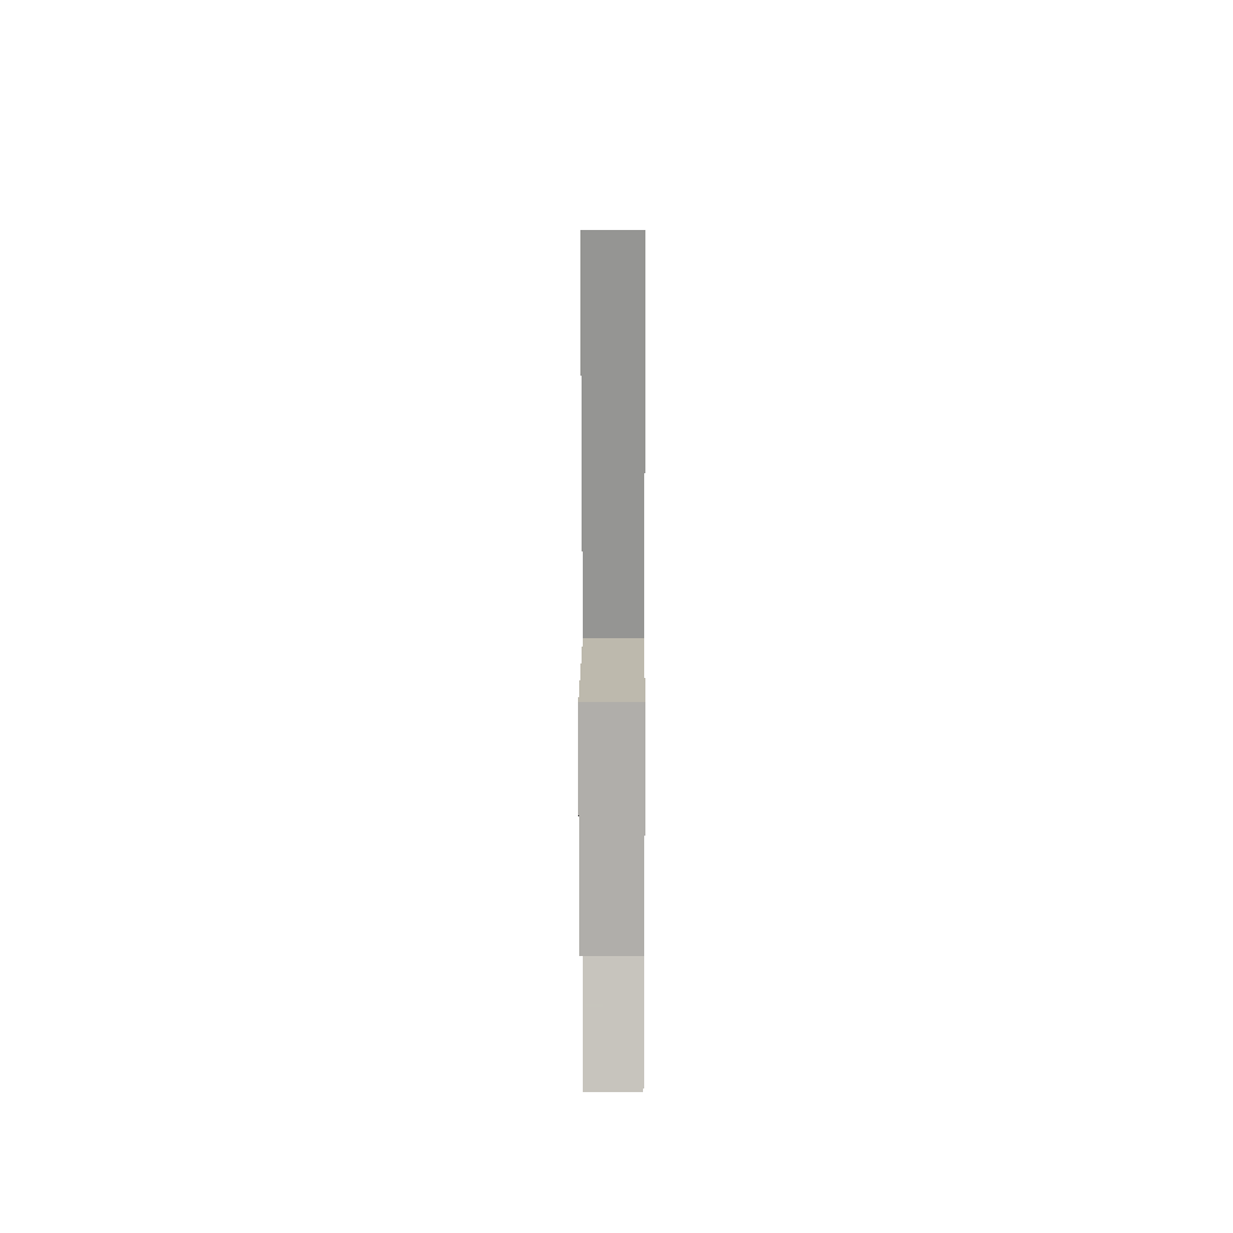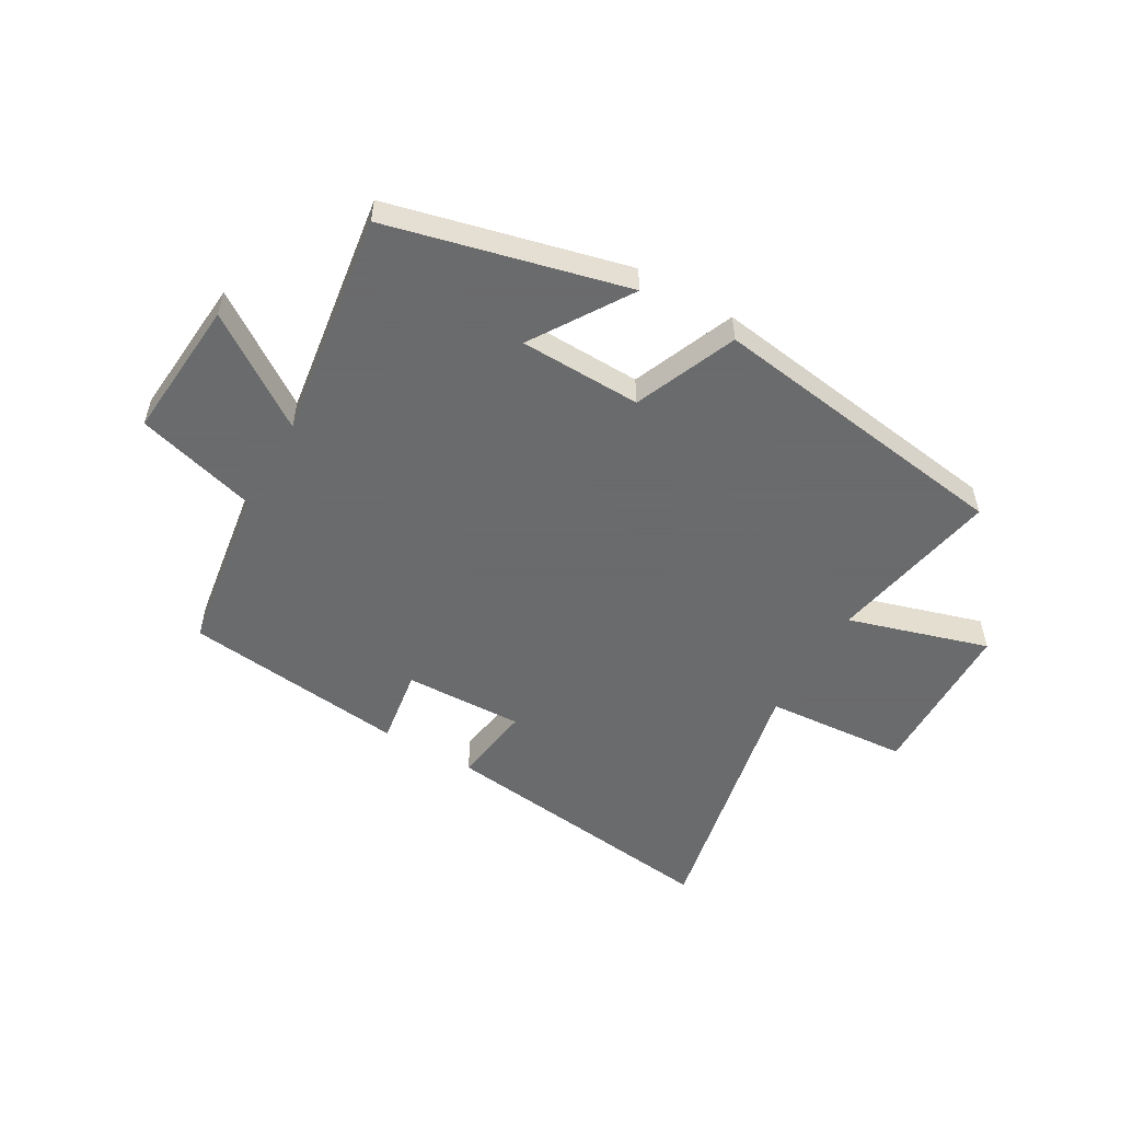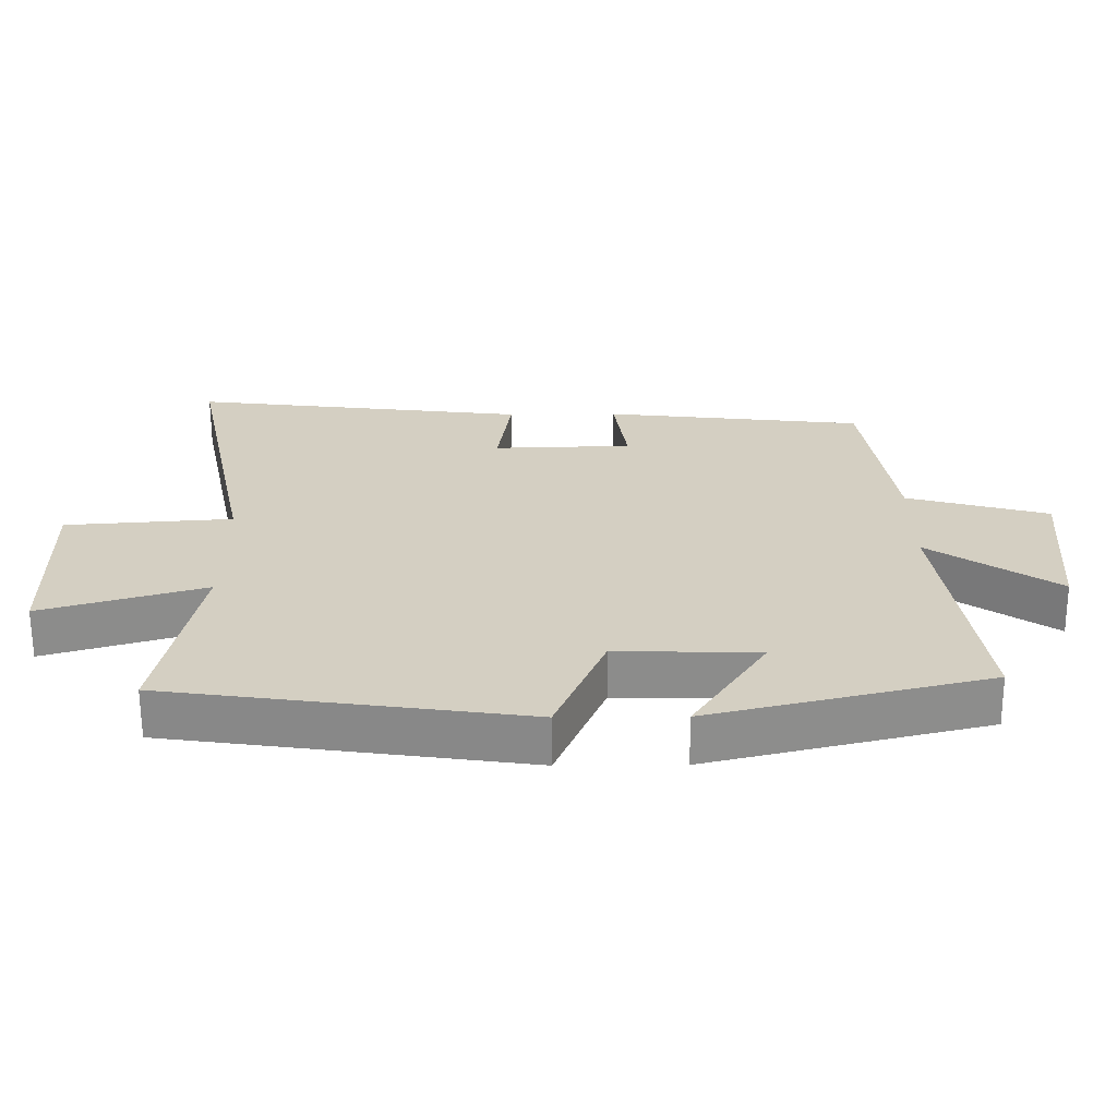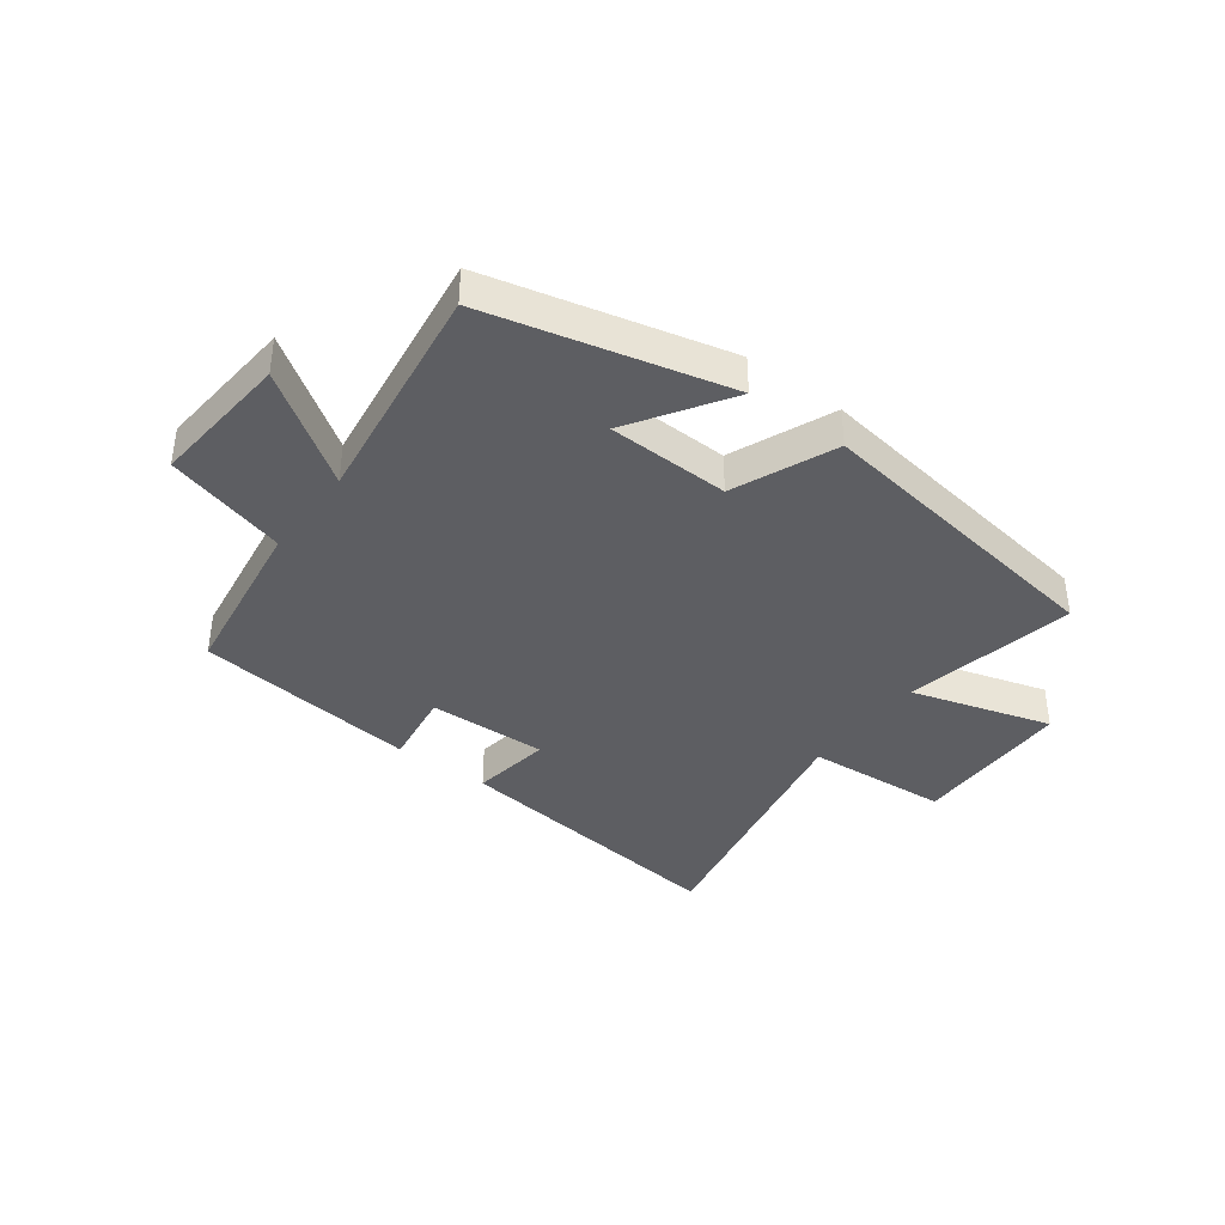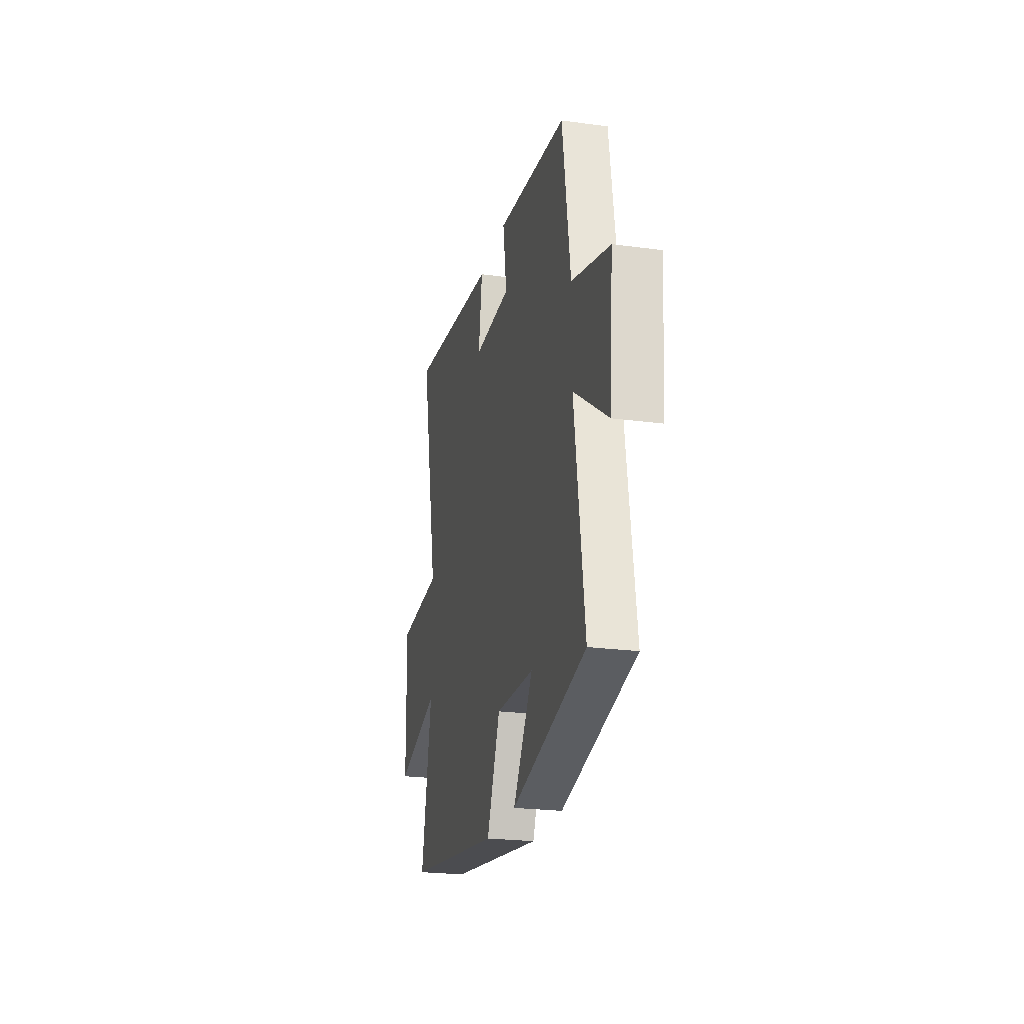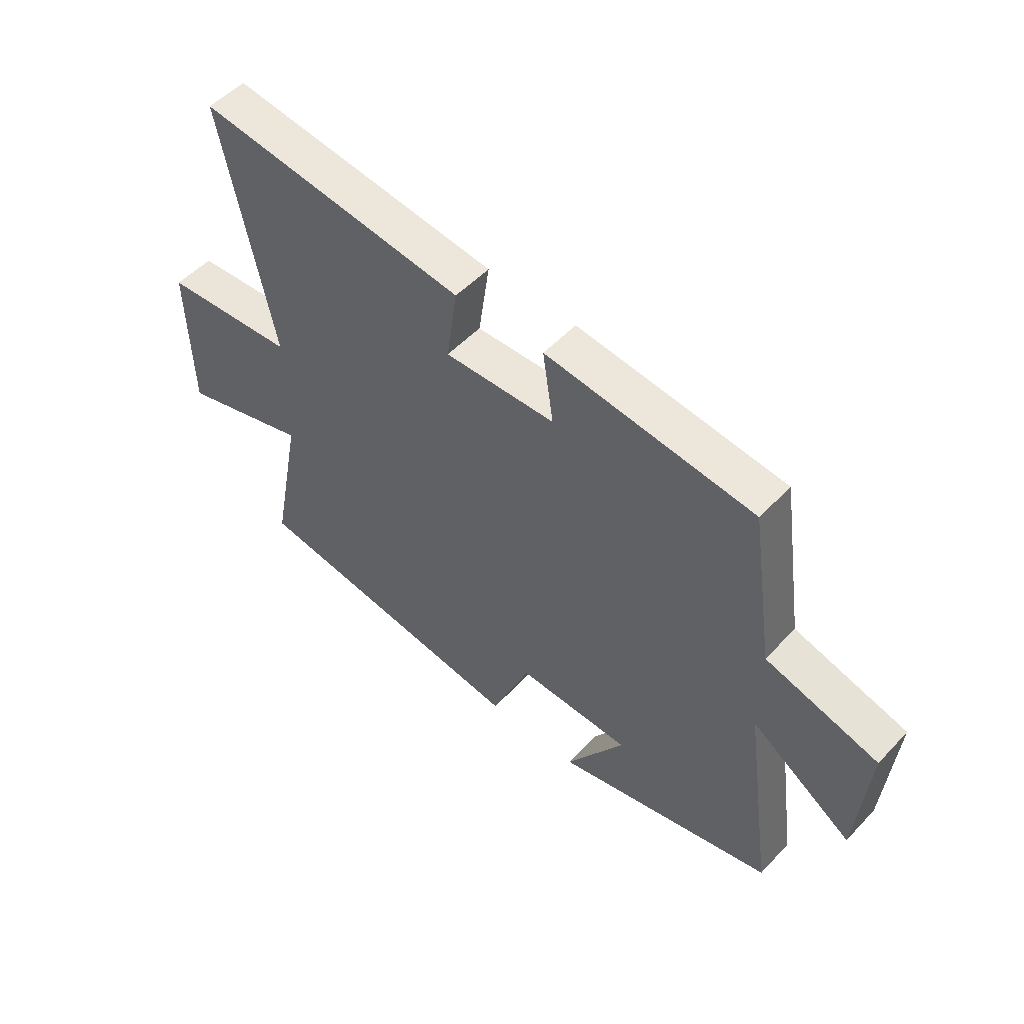
<metadata>
{"format":"obj","ext":"obj","renderer":"f3d","projection":"perspective","resolution":1024,"background":"white","views":[{"elev":10.9,"azim":-89.6,"up":"+Z"},{"elev":-53.2,"azim":150.1,"up":"+Y"},{"elev":-64.3,"azim":0.3,"up":"+Z"},{"elev":-38.6,"azim":143.1,"up":"+Y"},{"elev":-23.2,"azim":77.0,"up":"+Z"},{"elev":51.8,"azim":41.7,"up":"+Z"}]}
</metadata>
<code>
v 0.556 0.07 -0.4
v 0.146 0.07 -0.5
v 0.255 0.07 -0.33
v 0.045 0.07 -0.324
v -0.028 0.07 -0.5
v -0.557 0.07 -0.424
v -0.5 0.07 -0.128
v -0.742 0.07 -0.2
v -0.748 0.07 0.08
v -0.5 0.07 0.098
v -0.596 0.07 0.562
v -0.096 0.07 0.5
v -0.116 0.07 0.361
v 0.09 0.07 0.367
v 0.07 0.07 0.5
v 0.456 0.07 0.455
v 0.5 0.07 0.162
v 0.709 0.07 0.103
v 0.689 0.07 -0.139
v 0.5 0.07 -0.01
v 0.556 0 -0.4
v 0.146 0 -0.5
v 0.255 0 -0.33
v 0.045 0 -0.324
v -0.028 0 -0.5
v -0.557 0 -0.424
v -0.5 0 -0.128
v -0.742 0 -0.2
v -0.748 0 0.08
v -0.5 0 0.098
v -0.596 0 0.562
v -0.096 0 0.5
v -0.116 0 0.361
v 0.09 0 0.367
v 0.07 0 0.5
v 0.456 0 0.455
v 0.5 0 0.162
v 0.709 0 0.103
v 0.689 0 -0.139
v 0.5 0 -0.01
f 17 18 19 20
f 15 16 17 20
f 14 15 20 1
f 13 14 1
f 10 11 12 13
f 10 13 1
f 7 8 9 10
f 7 10 1
f 4 5 6 7
f 3 4 7
f 3 7 1
f 1 2 3
f 40 39 38 37
f 40 37 36 35
f 21 40 35 34
f 21 34 33
f 33 32 31 30
f 21 33 30
f 30 29 28 27
f 21 30 27
f 27 26 25 24
f 27 24 23
f 21 27 23
f 23 22 21
f 1 21 22 2
f 2 22 23 3
f 3 23 24 4
f 4 24 25 5
f 5 25 26 6
f 6 26 27 7
f 7 27 28 8
f 8 28 29 9
f 9 29 30 10
f 10 30 31 11
f 11 31 32 12
f 12 32 33 13
f 13 33 34 14
f 14 34 35 15
f 15 35 36 16
f 16 36 37 17
f 17 37 38 18
f 18 38 39 19
f 19 39 40 20
f 20 40 21 1

</code>
